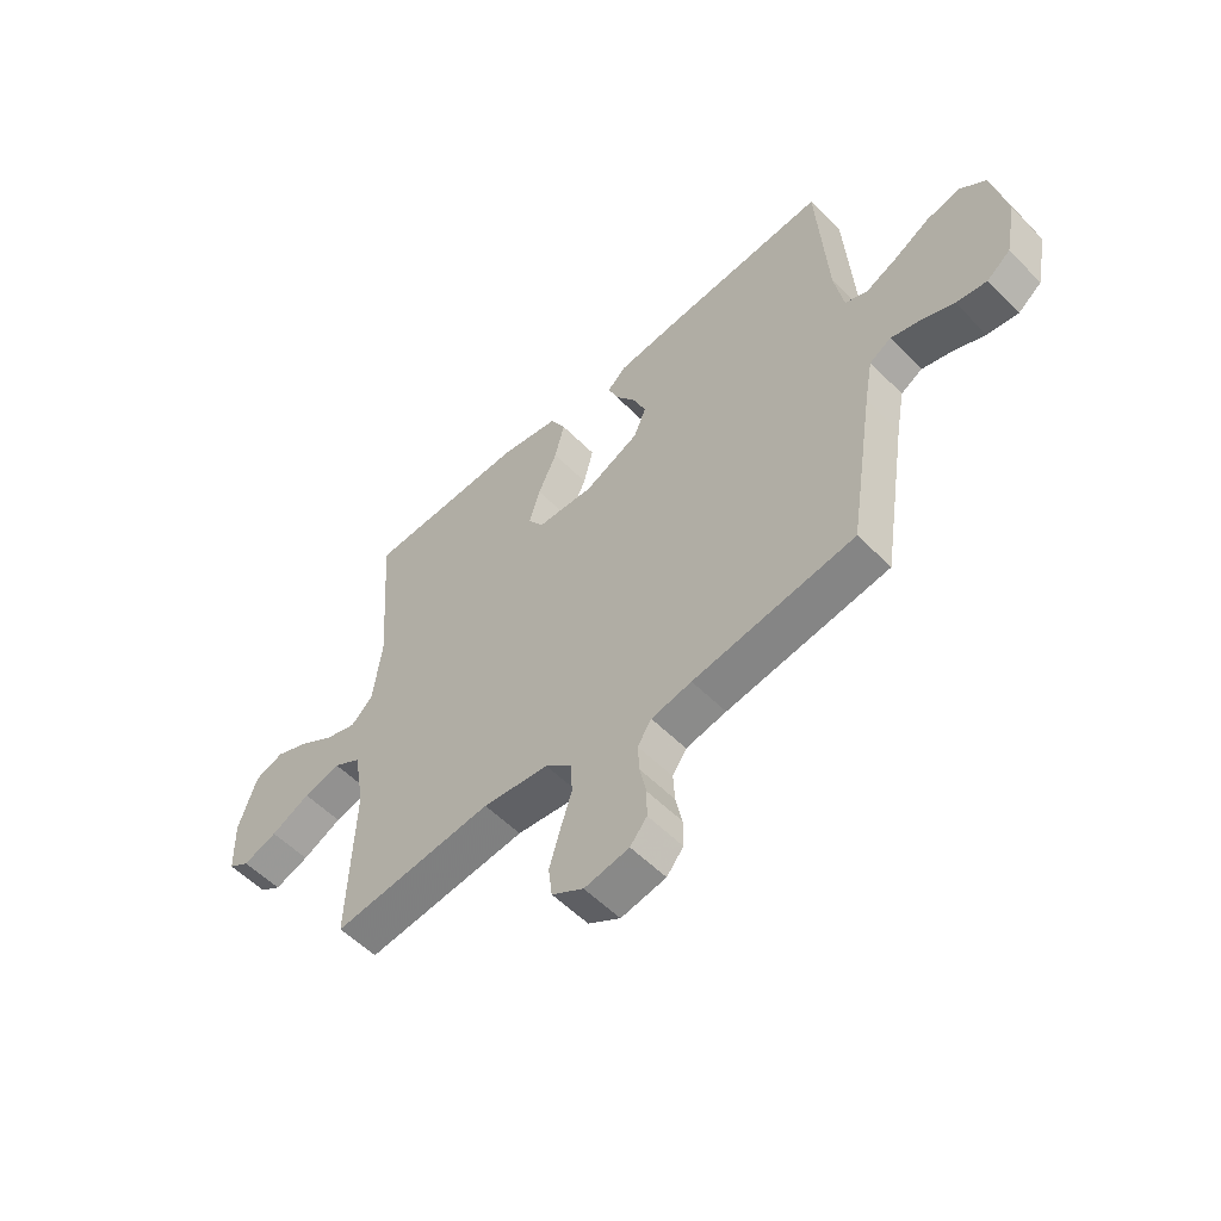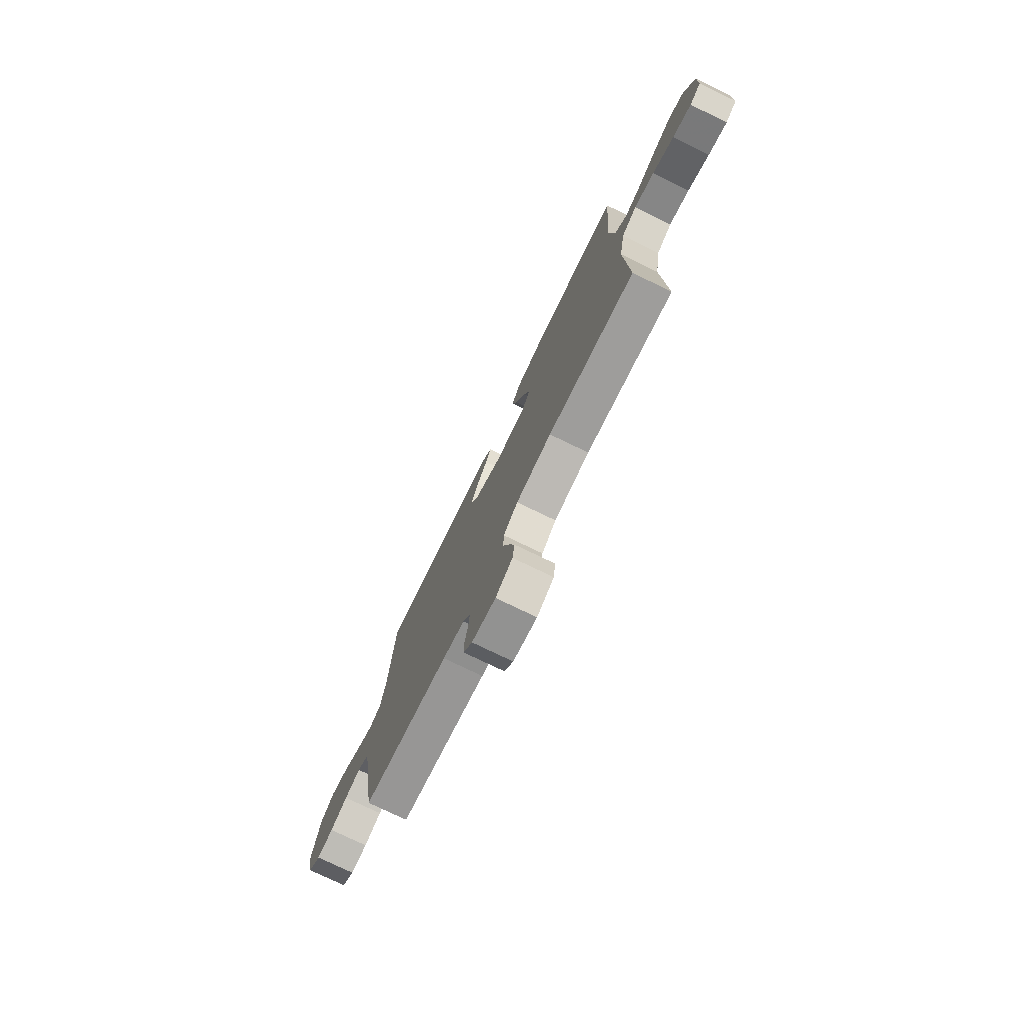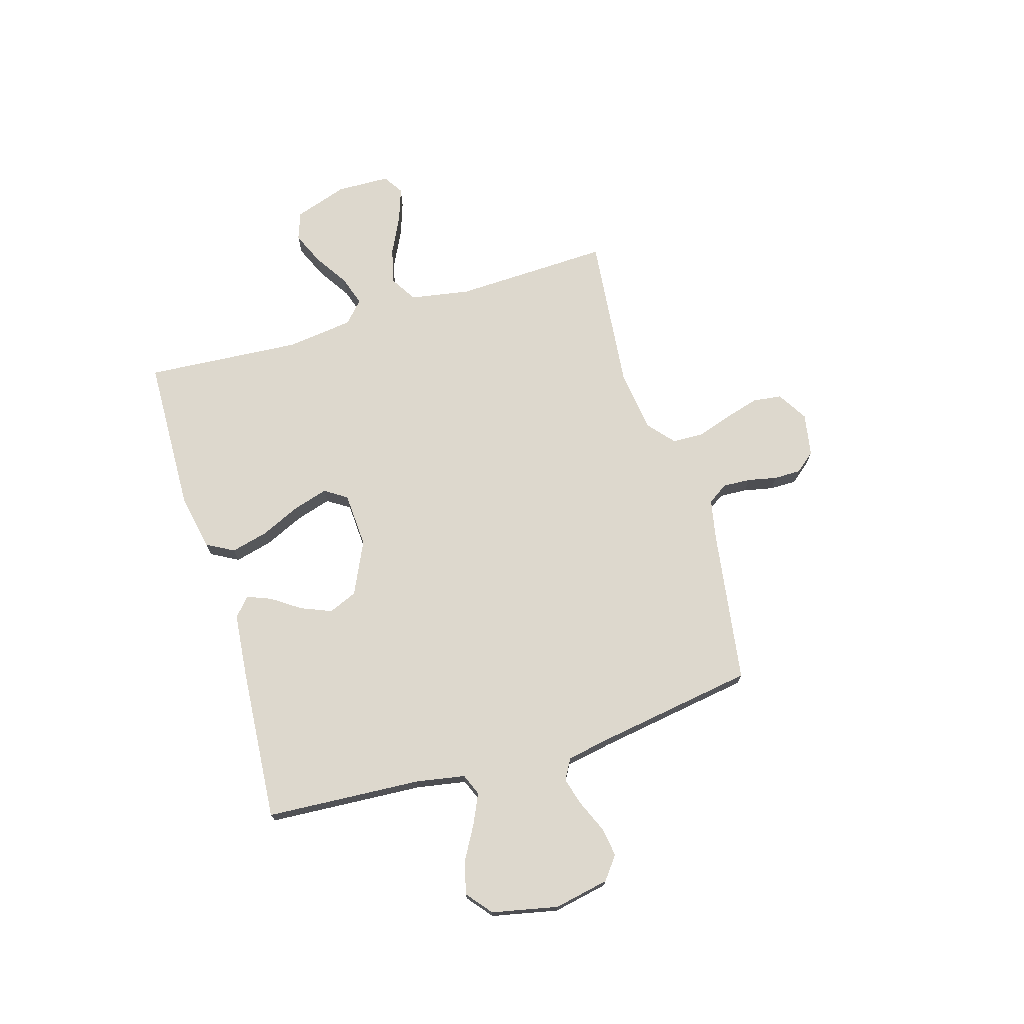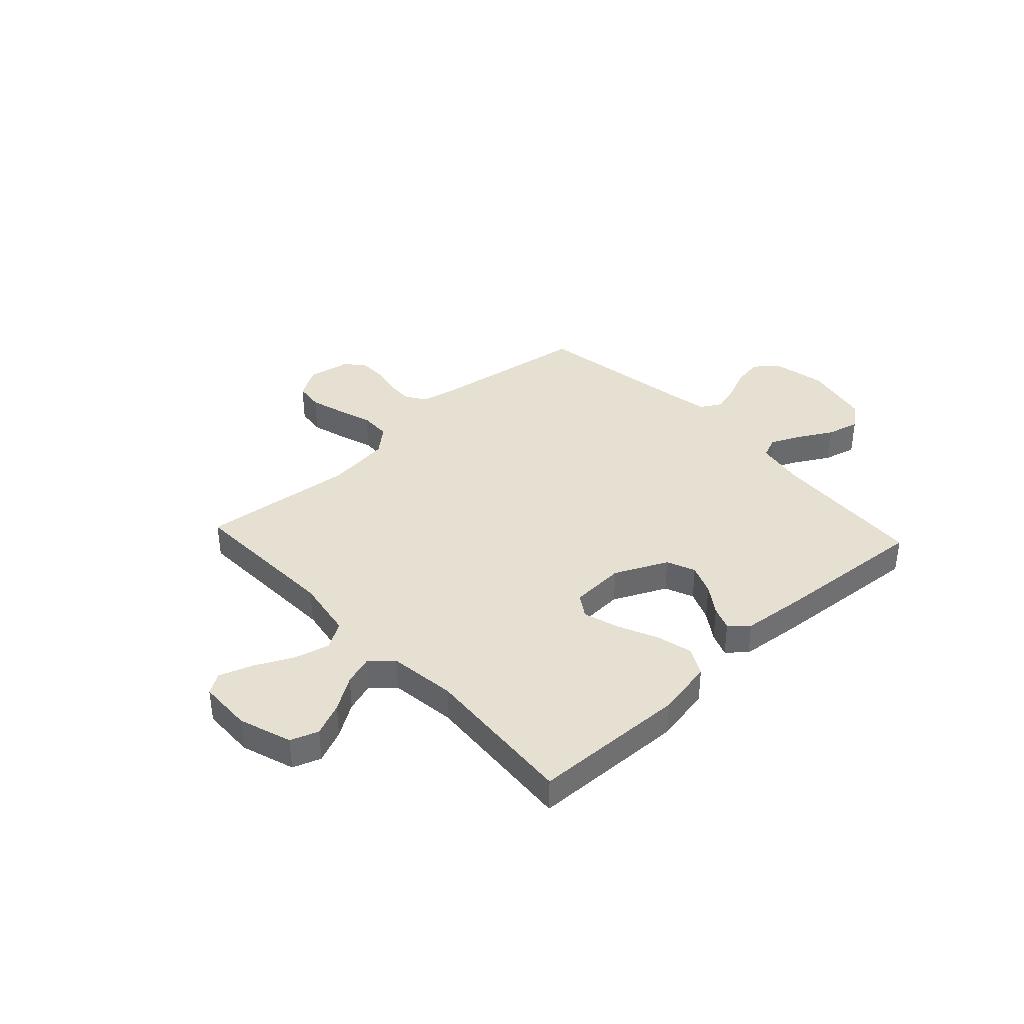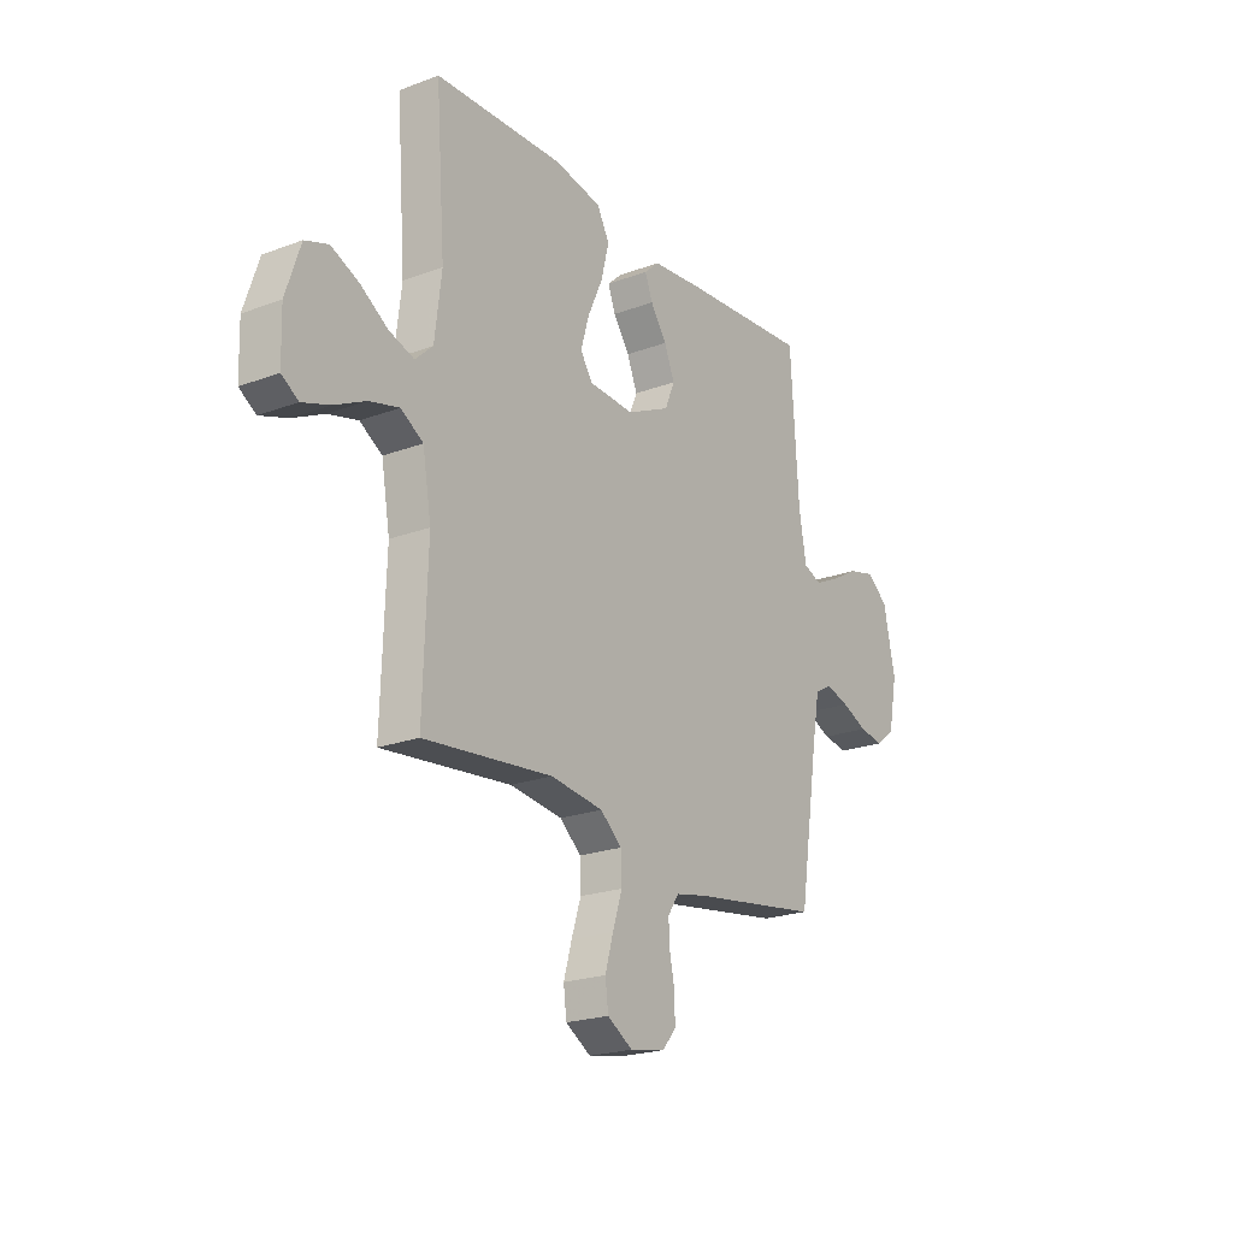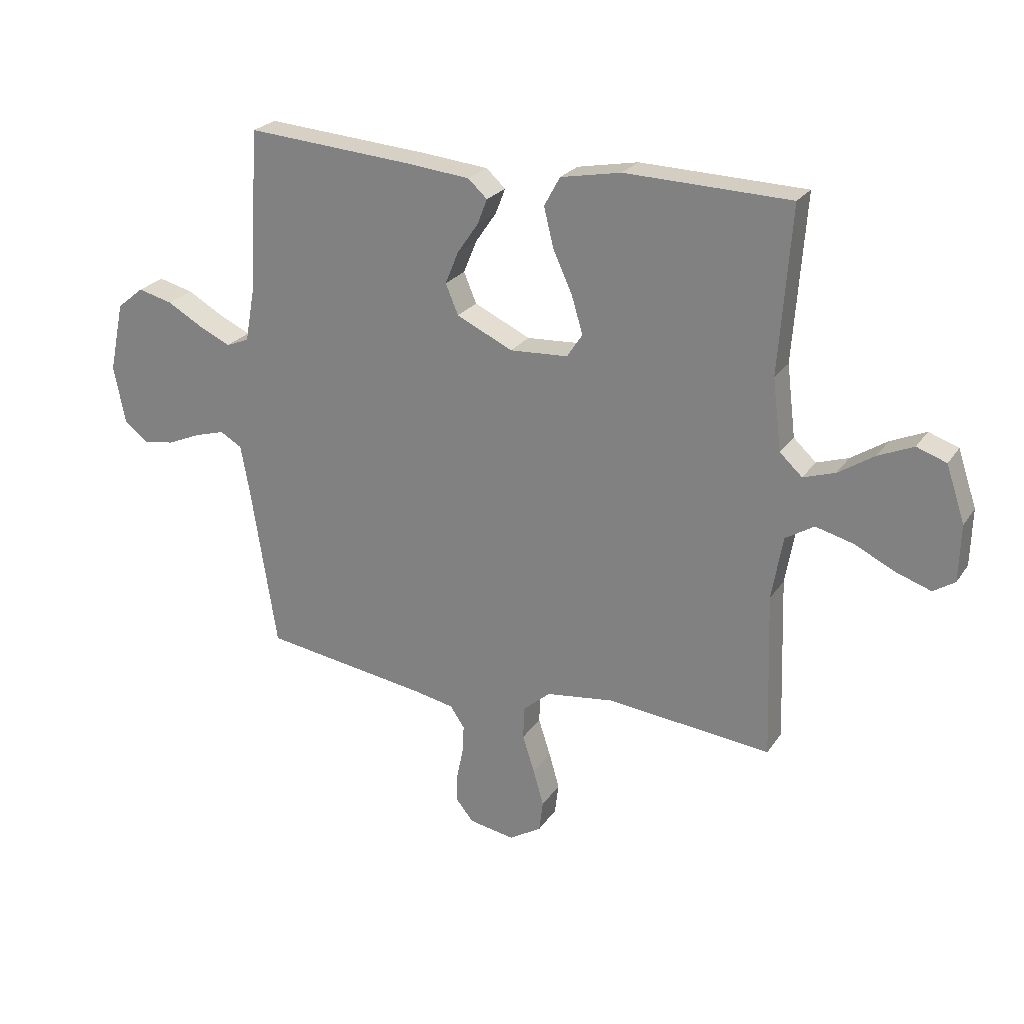
<metadata>
{"format":"obj","ext":"obj","renderer":"f3d","projection":"perspective","resolution":1024,"background":"white","views":[{"elev":-55.5,"azim":43.6,"up":"+Z"},{"elev":-76.2,"azim":-115.8,"up":"+Z"},{"elev":72.3,"azim":73.3,"up":"+Y"},{"elev":37.8,"azim":-42.9,"up":"+Y"},{"elev":-21.7,"azim":-56.6,"up":"+Z"},{"elev":24.2,"azim":-154.2,"up":"+Z"}]}
</metadata>
<code>
v 0.5 0.07 -0.5
v 0.2 0.07 -0.545
v 0.125 0.07 -0.56
v 0.099 0.07 -0.599
v 0.102 0.07 -0.652
v 0.114 0.07 -0.709
v 0.114 0.07 -0.761
v 0.083 0.07 -0.799
v 0 0.07 -0.814
v -0.059 0.07 -0.778
v -0.066 0.07 -0.722
v -0.047 0.07 -0.656
v -0.025 0.07 -0.588
v -0.027 0.07 -0.528
v -0.077 0.07 -0.485
v -0.2 0.07 -0.469
v -0.5 0.07 -0.5
v -0.49 0.07 -0.2
v -0.51 0.07 -0.084
v -0.562 0.07 -0.052
v -0.631 0.07 -0.07
v -0.704 0.07 -0.106
v -0.768 0.07 -0.128
v -0.807 0.07 -0.103
v -0.81 0.07 0
v -0.776 0.07 0.102
v -0.722 0.07 0.121
v -0.658 0.07 0.093
v -0.593 0.07 0.051
v -0.535 0.07 0.032
v -0.494 0.07 0.07
v -0.478 0.07 0.2
v -0.5 0.07 0.5
v -0.2 0.07 0.509
v -0.09 0.07 0.488
v -0.061 0.07 0.435
v -0.079 0.07 0.363
v -0.114 0.07 0.286
v -0.134 0.07 0.219
v -0.106 0.07 0.176
v 0 0.07 0.17
v 0.102 0.07 0.218
v 0.125 0.07 0.273
v 0.101 0.07 0.332
v 0.063 0.07 0.387
v 0.045 0.07 0.433
v 0.08 0.07 0.465
v 0.2 0.07 0.477
v 0.5 0.07 0.5
v 0.519 0.07 0.2
v 0.536 0.07 0.105
v 0.578 0.07 0.088
v 0.636 0.07 0.115
v 0.701 0.07 0.152
v 0.764 0.07 0.168
v 0.813 0.07 0.128
v 0.84 0.07 0
v 0.819 0.07 -0.106
v 0.775 0.07 -0.14
v 0.718 0.07 -0.131
v 0.658 0.07 -0.105
v 0.603 0.07 -0.089
v 0.563 0.07 -0.112
v 0.547 0.07 -0.2
v 0.5 0 -0.5
v 0.2 0 -0.545
v 0.125 0 -0.56
v 0.099 0 -0.599
v 0.102 0 -0.652
v 0.114 0 -0.709
v 0.114 0 -0.761
v 0.083 0 -0.799
v 0 0 -0.814
v -0.059 0 -0.778
v -0.066 0 -0.722
v -0.047 0 -0.656
v -0.025 0 -0.588
v -0.027 0 -0.528
v -0.077 0 -0.485
v -0.2 0 -0.469
v -0.5 0 -0.5
v -0.49 0 -0.2
v -0.51 0 -0.084
v -0.562 0 -0.052
v -0.631 0 -0.07
v -0.704 0 -0.106
v -0.768 0 -0.128
v -0.807 0 -0.103
v -0.81 0 0
v -0.776 0 0.102
v -0.722 0 0.121
v -0.658 0 0.093
v -0.593 0 0.051
v -0.535 0 0.032
v -0.494 0 0.07
v -0.478 0 0.2
v -0.5 0 0.5
v -0.2 0 0.509
v -0.09 0 0.488
v -0.061 0 0.435
v -0.079 0 0.363
v -0.114 0 0.286
v -0.134 0 0.219
v -0.106 0 0.176
v 0 0 0.17
v 0.102 0 0.218
v 0.125 0 0.273
v 0.101 0 0.332
v 0.063 0 0.387
v 0.045 0 0.433
v 0.08 0 0.465
v 0.2 0 0.477
v 0.5 0 0.5
v 0.519 0 0.2
v 0.536 0 0.105
v 0.578 0 0.088
v 0.636 0 0.115
v 0.701 0 0.152
v 0.764 0 0.168
v 0.813 0 0.128
v 0.84 0 0
v 0.819 0 -0.106
v 0.775 0 -0.14
v 0.718 0 -0.131
v 0.658 0 -0.105
v 0.603 0 -0.089
v 0.563 0 -0.112
v 0.547 0 -0.2
f 59 60 61
f 58 59 61
f 57 58 61
f 56 57 61
f 55 56 61
f 54 55 61
f 53 54 61
f 52 53 61 62
f 51 52 62 63
f 48 49 50
f 47 48 50
f 46 47 50
f 45 46 50
f 44 45 50
f 51 63 64
f 50 51 64
f 44 50 64
f 43 44 64
f 36 37 38
f 35 36 38
f 34 35 38
f 33 34 38
f 32 33 38
f 31 32 38 39
f 30 31 39 40
f 27 28 29
f 26 27 29
f 25 26 29
f 24 25 29
f 23 24 29
f 22 23 29
f 21 22 29
f 20 21 29 30
f 30 40 41
f 20 30 41
f 19 20 41
f 16 17 18
f 19 41 42
f 18 19 42
f 16 18 42
f 15 16 42
f 11 12 13
f 10 11 13
f 9 10 13
f 8 9 13
f 7 8 13
f 6 7 13
f 5 6 13
f 4 5 13 14
f 64 1 2
f 43 64 2
f 42 43 2
f 15 42 2
f 14 15 2
f 14 2 3
f 3 4 14
f 125 124 123
f 125 123 122
f 125 122 121
f 125 121 120
f 125 120 119
f 125 119 118
f 125 118 117
f 126 125 117 116
f 127 126 116 115
f 114 113 112
f 114 112 111
f 114 111 110
f 114 110 109
f 114 109 108
f 128 127 115
f 128 115 114
f 128 114 108
f 128 108 107
f 102 101 100
f 102 100 99
f 102 99 98
f 102 98 97
f 102 97 96
f 103 102 96 95
f 104 103 95 94
f 93 92 91
f 93 91 90
f 93 90 89
f 93 89 88
f 93 88 87
f 93 87 86
f 93 86 85
f 94 93 85 84
f 105 104 94
f 105 94 84
f 105 84 83
f 82 81 80
f 106 105 83
f 106 83 82
f 106 82 80
f 106 80 79
f 77 76 75
f 77 75 74
f 77 74 73
f 77 73 72
f 77 72 71
f 77 71 70
f 77 70 69
f 78 77 69 68
f 66 65 128
f 66 128 107
f 66 107 106
f 66 106 79
f 66 79 78
f 67 66 78
f 78 68 67
f 1 65 66 2
f 2 66 67 3
f 3 67 68 4
f 4 68 69 5
f 5 69 70 6
f 6 70 71 7
f 7 71 72 8
f 8 72 73 9
f 9 73 74 10
f 10 74 75 11
f 11 75 76 12
f 12 76 77 13
f 13 77 78 14
f 14 78 79 15
f 15 79 80 16
f 16 80 81 17
f 17 81 82 18
f 18 82 83 19
f 19 83 84 20
f 20 84 85 21
f 21 85 86 22
f 22 86 87 23
f 23 87 88 24
f 24 88 89 25
f 25 89 90 26
f 26 90 91 27
f 27 91 92 28
f 28 92 93 29
f 29 93 94 30
f 30 94 95 31
f 31 95 96 32
f 32 96 97 33
f 33 97 98 34
f 34 98 99 35
f 35 99 100 36
f 36 100 101 37
f 37 101 102 38
f 38 102 103 39
f 39 103 104 40
f 40 104 105 41
f 41 105 106 42
f 42 106 107 43
f 43 107 108 44
f 44 108 109 45
f 45 109 110 46
f 46 110 111 47
f 47 111 112 48
f 48 112 113 49
f 49 113 114 50
f 50 114 115 51
f 51 115 116 52
f 52 116 117 53
f 53 117 118 54
f 54 118 119 55
f 55 119 120 56
f 56 120 121 57
f 57 121 122 58
f 58 122 123 59
f 59 123 124 60
f 60 124 125 61
f 61 125 126 62
f 62 126 127 63
f 63 127 128 64
f 64 128 65 1

</code>
